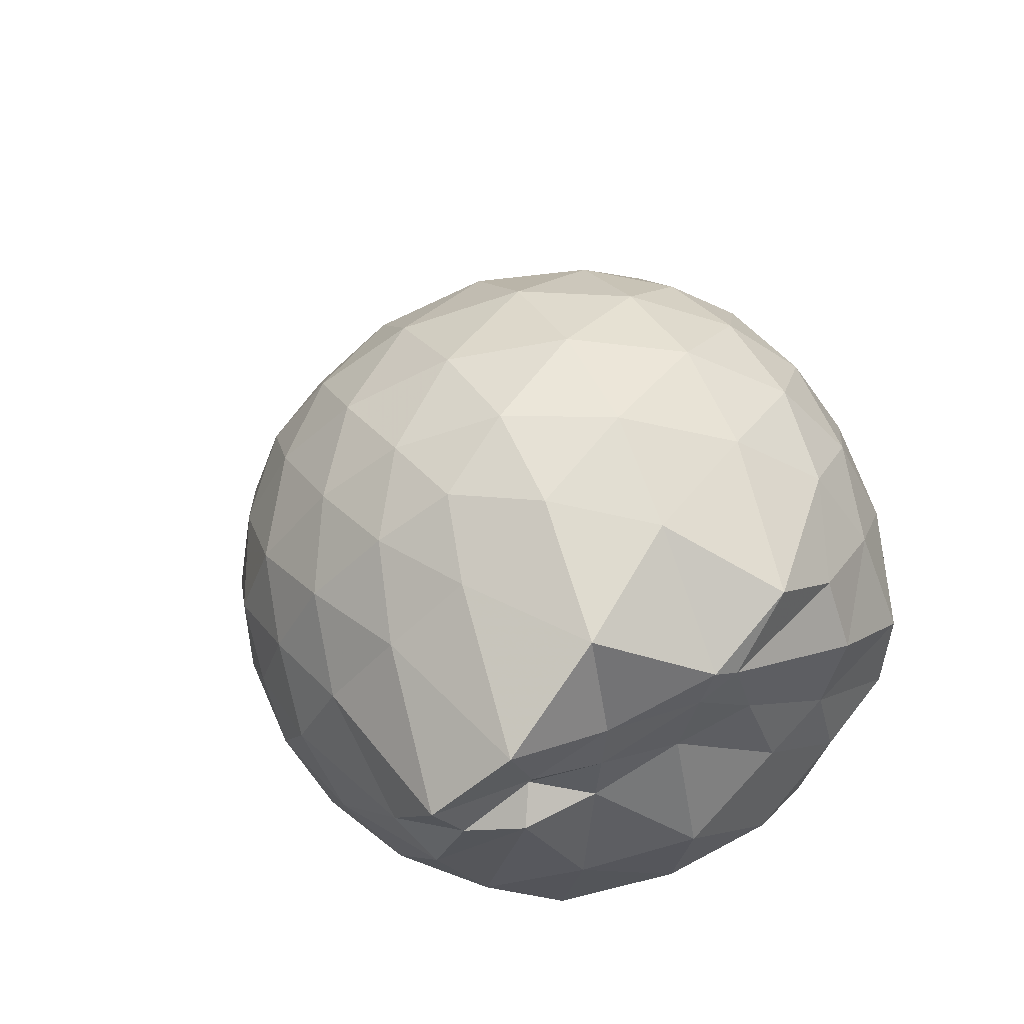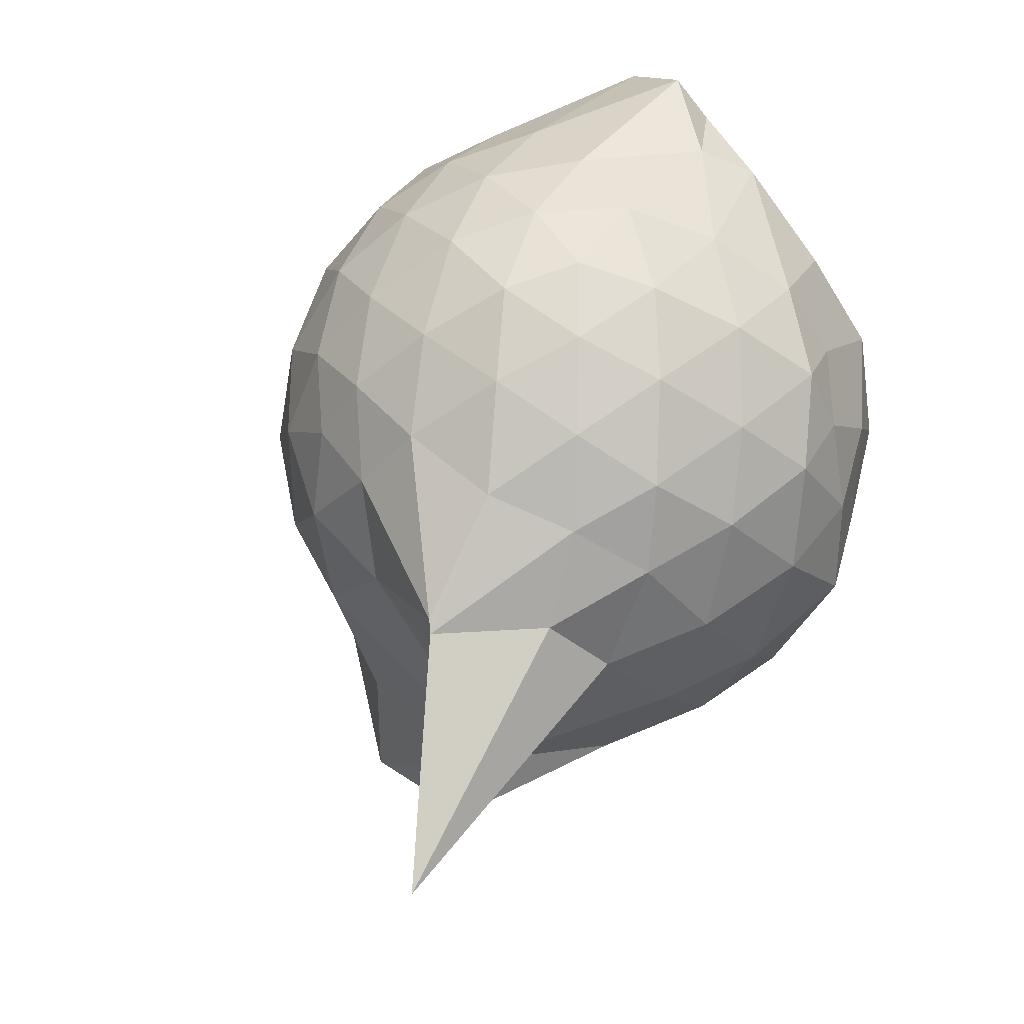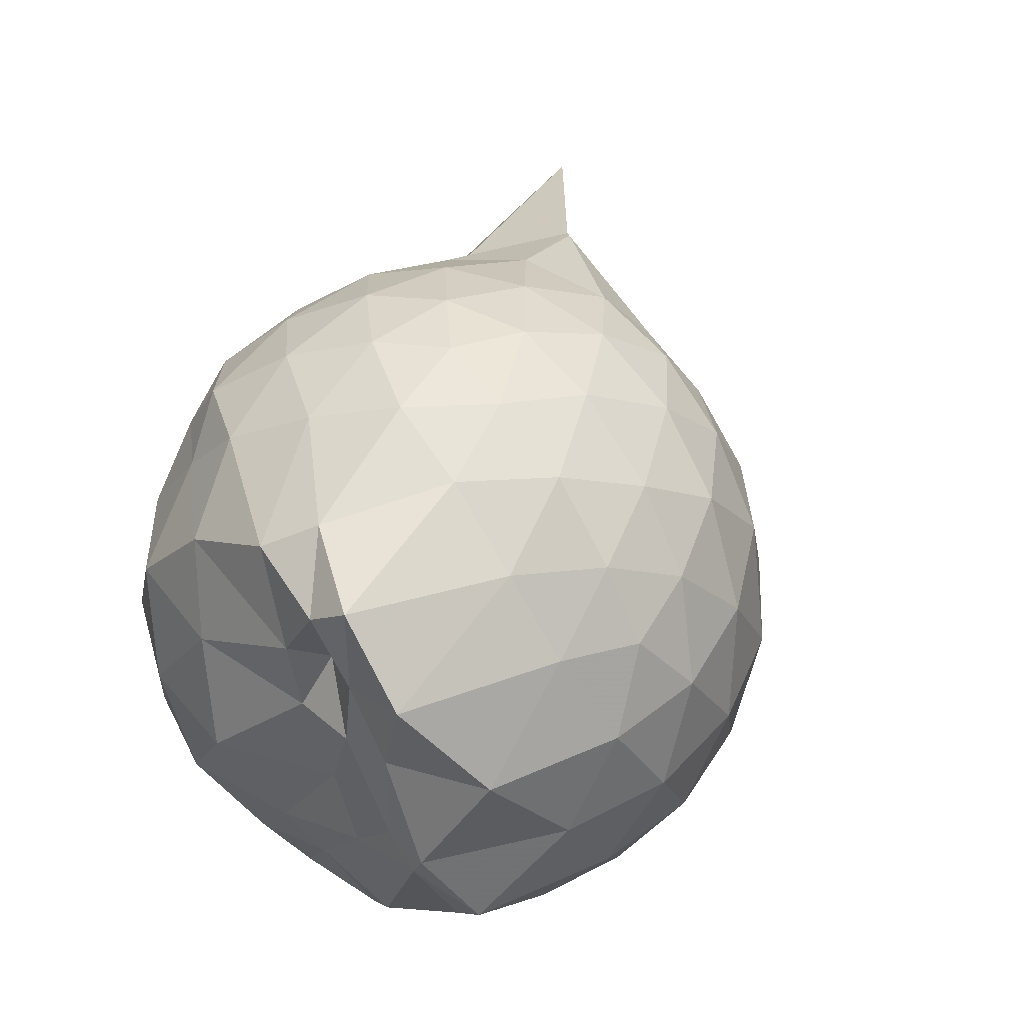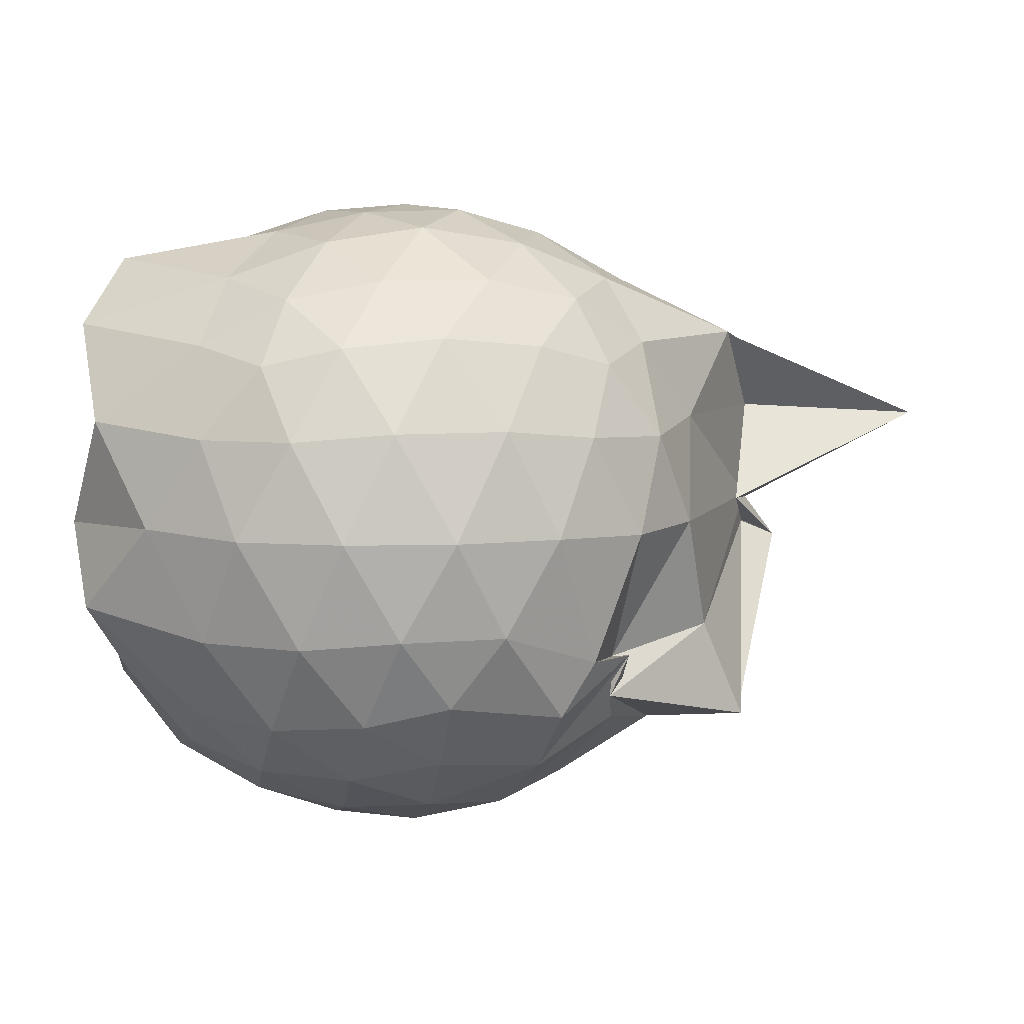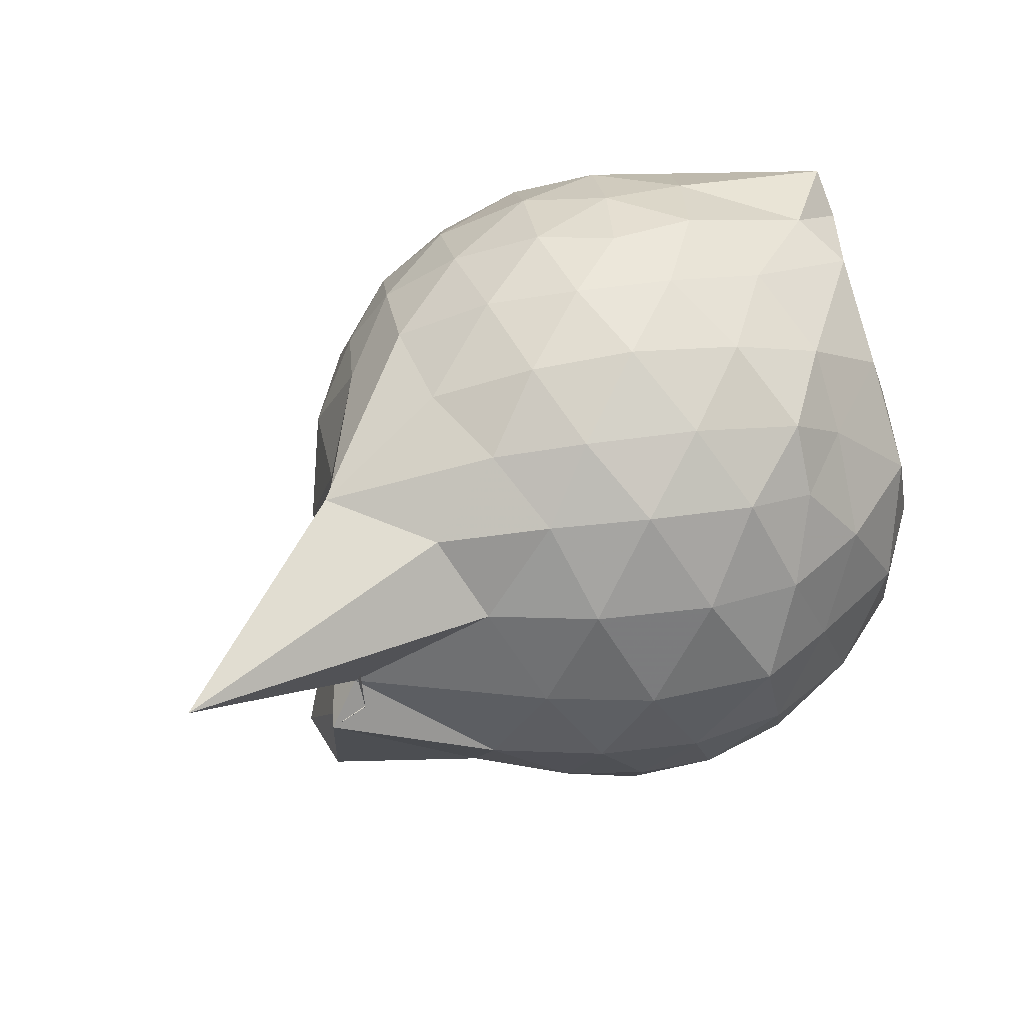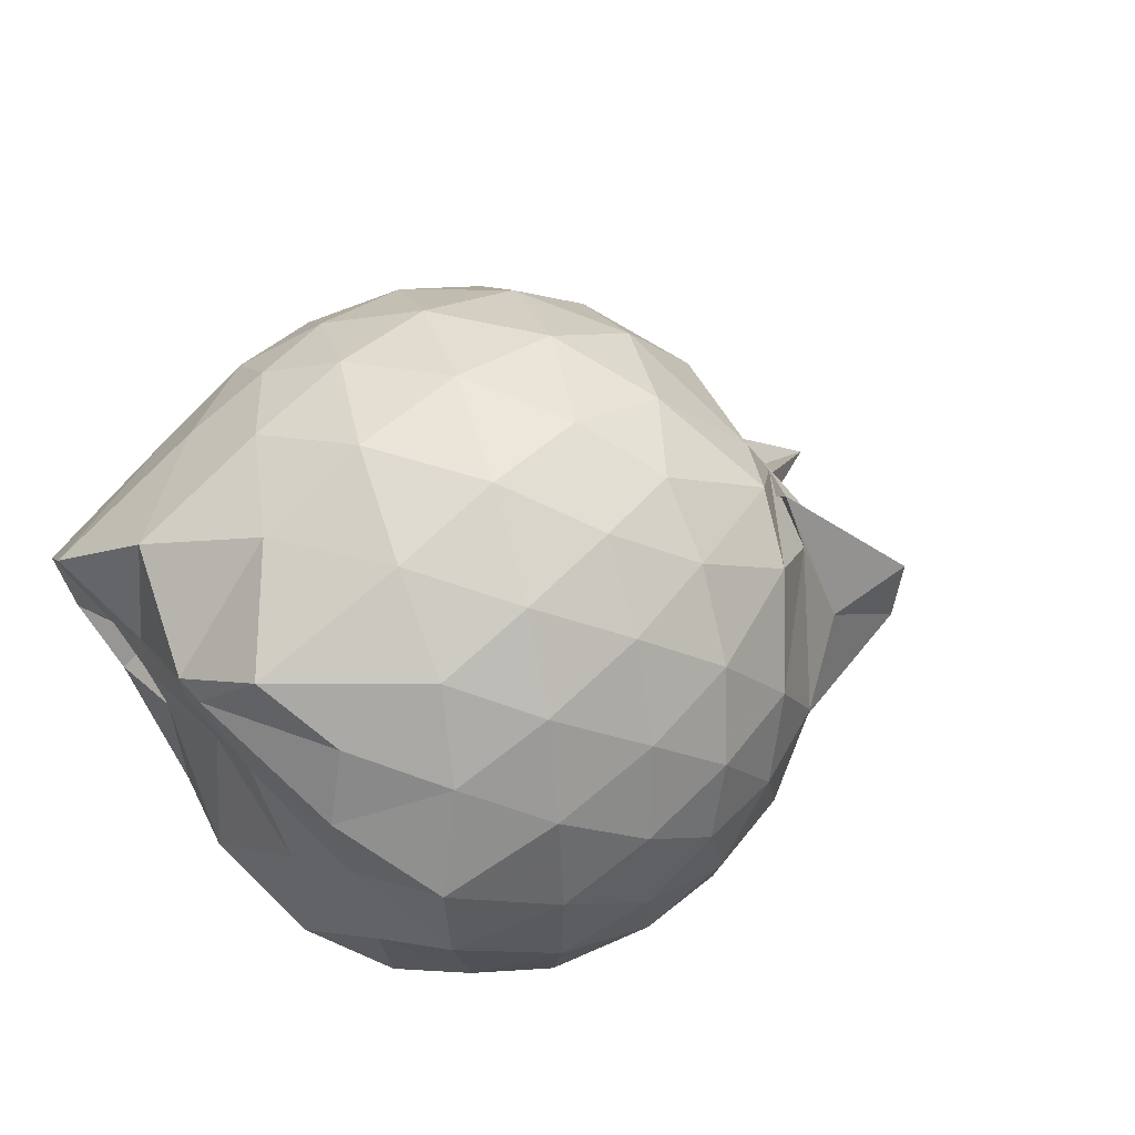
<metadata>
{"format":"obj","ext":"obj","renderer":"f3d","projection":"perspective","resolution":1024,"background":"white","views":[{"elev":43.4,"azim":64.5,"up":"+Y"},{"elev":60.8,"azim":-53.9,"up":"+Z"},{"elev":46.6,"azim":121.9,"up":"+Z"},{"elev":6.1,"azim":-173.8,"up":"+Z"},{"elev":44.4,"azim":-26.0,"up":"+Z"},{"elev":47.6,"azim":139.0,"up":"+Y"}]}
</metadata>
<code>
v -2.423 -0.3413 0.3488
v -2.411 -0.3373 -1.587
v -1.663 -0.2446 -0.1475
v -1.575 -0.1234 -0.1157
v -1.505 0.08049 -0.01745
v -1.922 0.3236 -0.07401
v -2.13 0.4519 -0.1285
v -2.362 0.4506 -0.07655
v -2.644 0.3889 -0.0488
v -2.91 0.2645 -0.07418
v -3.095 0.1073 -0.1323
v -3.179 -0.114 -0.07238
v -3.43 -0.5518 -0.05203
v -3.458 -0.5753 -0.07209
v -3.222 -0.8197 -0.1265
v -2.936 -0.959 -0.07127
v -2.681 -1.074 -0.04373
v -2.386 -1.139 -0.06472
v -2.174 -1.113 -0.1273
v -1.995 -0.9677 -0.07603
v -1.747 -0.7658 -0.05556
v -1.589 -0.3409 -0.1028
v -1.55 -0.1294 -0.3116
v -1.546 0.001625 -0.3238
v -1.602 0.3019 -0.2974
v -1.96 0.4892 -0.335
v -2.237 0.57 -0.3348
v -2.529 0.5559 -0.3103
v -2.834 0.4487 -0.3079
v -3.063 0.2835 -0.3349
v -3.243 0.03942 -0.3455
v -3.321 -0.2629 -0.3028
v -3.485 -0.7922 -0.2978
v -4.03 -0.934 -0.3303
v -3.135 -0.9688 -0.3294
v -2.869 -1.135 -0.306
v -2.556 -1.236 -0.3063
v -2.276 -1.239 -0.3405
v -2.011 -1.141 -0.3367
v -1.749 -0.9759 -0.3058
v -1.621 -0.6753 -0.3046
v -1.591 -0.3057 -0.3184
v -1.509 0.02906 -0.5823
v -1.485 0.1476 -0.6098
v -1.787 0.4408 -0.597
v -2.082 0.5806 -0.6139
v -2.394 0.6226 -0.6142
v -2.706 0.57 -0.6135
v -2.979 0.4158 -0.6143
v -3.196 0.1803 -0.625
v -3.328 -0.0816 -0.6123
v -3.484 -0.8405 -0.5996
v -3.462 -0.5756 -0.5893
v -3.489 -0.796 -0.605
v -3.014 -1.107 -0.6042
v -2.736 -1.248 -0.6076
v -2.389 -1.321 -0.5994
v -2.144 -1.23 -0.6098
v -1.837 -1.106 -0.6122
v -1.634 -0.8807 -0.6113
v -1.519 -0.5804 -0.6078
v -1.584 -0.2122 -0.5696
v -1.492 0.1154 -0.6818
v -1.559 0.2869 -0.8491
v -1.957 0.4768 -0.9184
v -2.256 0.5694 -0.9213
v -2.546 0.5696 -0.8949
v -2.83 0.4705 -0.8917
v -3.066 0.2265 -0.9968
v -3.101 0.021 -1.012
v -3.369 -0.2612 -0.9514
v -3.477 -0.8348 -0.6885
v -3.581 -0.8313 -0.7324
v -3.129 -0.9863 -0.908
v -2.851 -1.159 -0.8847
v -2.577 -1.247 -0.8856
v -2.284 -1.243 -0.909
v -1.987 -1.141 -0.9195
v -1.737 -0.9783 -0.892
v -1.582 -0.7378 -0.8863
v -1.576 -0.4018 -0.8851
v -1.553 -0.1208 -0.773
v -1.646 0.1531 -1.056
v -1.889 0.3021 -1.154
v -2.142 0.4145 -1.182
v -2.421 0.462 -1.159
v -2.669 0.4496 -1.102
v -2.97 0.2525 -1.157
v -3.155 0.07514 -0.9991
v -3.101 0.09986 -1.118
v -3.486 -0.3469 -1.249
v -3.485 -0.5727 -1.225
v -3.108 -0.8028 -1.158
v -2.882 -0.9961 -1.141
v -2.69 -1.128 -1.092
v -2.451 -1.136 -1.152
v -2.166 -1.084 -1.183
v -1.913 -0.9644 -1.159
v -1.716 -0.8186 -1.099
v -1.649 -0.5608 -1.142
v -1.625 -0.3121 -1.066
v -1.574 -0.04671 -1.095
v -1.581 -0.2411 0.08523
v -1.579 -0.1236 0.1788
v -1.963 0.1387 0.1203
v -2.176 0.3164 0.05765
v -2.447 0.2756 0.1125
v -2.748 0.1761 0.1151
v -2.991 0.04256 0.05834
v -3.061 -0.2133 0.1193
v -3.085 -0.5039 0.1162
v -3.013 -0.7494 0.0566
v -2.781 -0.87 0.1149
v -2.479 -0.9602 0.1177
v -2.171 -1.008 0.05274
v -1.993 -0.8074 0.1134
v -1.7 -0.4862 0.1192
v -1.783 -0.347 0.2059
v -2.063 -0.09833 0.2613
v -2.256 0.1124 0.2259
v -2.533 0.03415 0.2694
v -2.816 -0.07806 0.2228
v -2.839 -0.3543 0.2606
v -2.828 -0.6264 0.218
v -2.564 -0.7242 0.2604
v -2.262 -0.7964 0.2222
v -2.065 -0.5757 0.2546
v -2.169 -0.339 0.3293
v -2.333 -0.1222 0.3186
v -2.608 -0.2137 0.3278
v -2.613 -0.478 0.3187
v -2.351 -0.557 0.3225
v -1.816 0.07577 -1.286
v -2.062 0.2055 -1.349
v -2.347 0.2923 -1.352
v -2.622 0.3182 -1.291
v -2.889 0.1359 -1.326
v -3.095 -0.02491 -1.205
v -3.189 -0.3253 -1.26
v -3.019 -0.584 -1.334
v -2.84 -0.8213 -1.34
v -2.642 -0.9982 -1.284
v -2.37 -0.9657 -1.347
v -2.069 -0.8768 -1.352
v -1.833 -0.7331 -1.293
v -1.731 -0.4602 -1.35
v -1.71 -0.2028 -1.355
v -2 -0.04904 -1.458
v -2.284 0.053 -1.489
v -2.558 0.1169 -1.458
v -2.747 -0.1053 -1.495
v -2.91 -0.346 -1.447
v -2.756 -0.5799 -1.486
v -2.57 -0.7979 -1.453
v -2.285 -0.7267 -1.496
v -2.005 -0.6186 -1.461
v -1.981 -0.3324 -1.5
v -2.213 -0.1988 -1.56
v -2.477 -0.1175 -1.56
v -2.652 -0.3418 -1.554
v -2.486 -0.5604 -1.559
v -2.217 -0.473 -1.562
f 3 23 4
f 4 23 24
f 4 24 5
f 5 24 25
f 5 25 6
f 6 25 26
f 6 26 7
f 7 26 27
f 7 27 8
f 8 27 28
f 8 28 9
f 9 28 29
f 9 29 10
f 10 29 30
f 10 30 11
f 11 30 31
f 11 31 12
f 12 31 32
f 12 32 13
f 13 32 33
f 13 33 14
f 14 33 34
f 14 34 15
f 15 34 35
f 15 35 16
f 16 35 36
f 16 36 17
f 17 36 37
f 17 37 18
f 18 37 38
f 18 38 19
f 19 38 39
f 19 39 20
f 20 39 40
f 20 40 21
f 21 40 41
f 21 41 22
f 22 41 42
f 22 42 3
f 3 42 23
f 23 43 24
f 24 43 44
f 24 44 25
f 25 44 45
f 25 45 26
f 26 45 46
f 26 46 27
f 27 46 47
f 27 47 28
f 28 47 48
f 28 48 29
f 29 48 49
f 29 49 30
f 30 49 50
f 30 50 31
f 31 50 51
f 31 51 32
f 32 51 52
f 32 52 33
f 33 52 53
f 33 53 34
f 34 53 54
f 34 54 35
f 35 54 55
f 35 55 36
f 36 55 56
f 36 56 37
f 37 56 57
f 37 57 38
f 38 57 58
f 38 58 39
f 39 58 59
f 39 59 40
f 40 59 60
f 40 60 41
f 41 60 61
f 41 61 42
f 42 61 62
f 42 62 23
f 23 62 43
f 43 63 44
f 44 63 64
f 44 64 45
f 45 64 65
f 45 65 46
f 46 65 66
f 46 66 47
f 47 66 67
f 47 67 48
f 48 67 68
f 48 68 49
f 49 68 69
f 49 69 50
f 50 69 70
f 50 70 51
f 51 70 71
f 51 71 52
f 52 71 72
f 52 72 53
f 53 72 73
f 53 73 54
f 54 73 74
f 54 74 55
f 55 74 75
f 55 75 56
f 56 75 76
f 56 76 57
f 57 76 77
f 57 77 58
f 58 77 78
f 58 78 59
f 59 78 79
f 59 79 60
f 60 79 80
f 60 80 61
f 61 80 81
f 61 81 62
f 62 81 82
f 62 82 43
f 43 82 63
f 63 83 64
f 64 83 84
f 64 84 65
f 65 84 85
f 65 85 66
f 66 85 86
f 66 86 67
f 67 86 87
f 67 87 68
f 68 87 88
f 68 88 69
f 69 88 89
f 69 89 70
f 70 89 90
f 70 90 71
f 71 90 91
f 71 91 72
f 72 91 92
f 72 92 73
f 73 92 93
f 73 93 74
f 74 93 94
f 74 94 75
f 75 94 95
f 75 95 76
f 76 95 96
f 76 96 77
f 77 96 97
f 77 97 78
f 78 97 98
f 78 98 79
f 79 98 99
f 79 99 80
f 80 99 100
f 80 100 81
f 81 100 101
f 81 101 82
f 82 101 102
f 82 102 63
f 63 102 83
f 103 104 118
f 104 119 118
f 104 105 119
f 105 120 119
f 105 106 120
f 106 107 120
f 107 121 120
f 107 108 121
f 108 122 121
f 108 109 122
f 109 110 122
f 110 123 122
f 110 111 123
f 111 124 123
f 111 112 124
f 112 113 124
f 113 125 124
f 113 114 125
f 114 126 125
f 114 115 126
f 115 116 126
f 116 127 126
f 116 117 127
f 117 118 127
f 117 103 118
f 118 119 128
f 119 129 128
f 119 120 129
f 120 121 129
f 121 130 129
f 121 122 130
f 122 123 130
f 123 131 130
f 123 124 131
f 124 125 131
f 125 132 131
f 125 126 132
f 126 127 132
f 127 128 132
f 127 118 128
f 133 148 134
f 134 148 149
f 134 149 135
f 135 149 150
f 135 150 136
f 136 150 137
f 137 150 151
f 137 151 138
f 138 151 152
f 138 152 139
f 139 152 140
f 140 152 153
f 140 153 141
f 141 153 154
f 141 154 142
f 142 154 143
f 143 154 155
f 143 155 144
f 144 155 156
f 144 156 145
f 145 156 146
f 146 156 157
f 146 157 147
f 147 157 148
f 147 148 133
f 148 158 149
f 149 158 159
f 149 159 150
f 150 159 151
f 151 159 160
f 151 160 152
f 152 160 153
f 153 160 161
f 153 161 154
f 154 161 155
f 155 161 162
f 155 162 156
f 156 162 157
f 157 162 158
f 157 158 148
f 3 4 103
f 103 4 104
f 4 5 104
f 104 5 105
f 5 6 105
f 105 6 106
f 6 7 106
f 7 8 106
f 106 8 107
f 8 9 107
f 107 9 108
f 9 10 108
f 108 10 109
f 10 11 109
f 11 12 109
f 109 12 110
f 12 13 110
f 110 13 111
f 13 14 111
f 111 14 112
f 14 15 112
f 15 16 112
f 112 16 113
f 16 17 113
f 113 17 114
f 17 18 114
f 114 18 115
f 18 19 115
f 19 20 115
f 115 20 116
f 20 21 116
f 116 21 117
f 21 22 117
f 117 22 103
f 22 3 103
f 83 133 84
f 84 133 134
f 84 134 85
f 85 134 135
f 85 135 86
f 86 135 136
f 86 136 87
f 87 136 88
f 88 136 137
f 88 137 89
f 89 137 138
f 89 138 90
f 90 138 139
f 90 139 91
f 91 139 92
f 92 139 140
f 92 140 93
f 93 140 141
f 93 141 94
f 94 141 142
f 94 142 95
f 95 142 96
f 96 142 143
f 96 143 97
f 97 143 144
f 97 144 98
f 98 144 145
f 98 145 99
f 99 145 100
f 100 145 146
f 100 146 101
f 101 146 147
f 101 147 102
f 102 147 133
f 102 133 83
f 128 129 1
f 129 130 1
f 130 131 1
f 131 132 1
f 132 128 1
f 159 158 2
f 160 159 2
f 161 160 2
f 162 161 2
f 158 162 2

</code>
